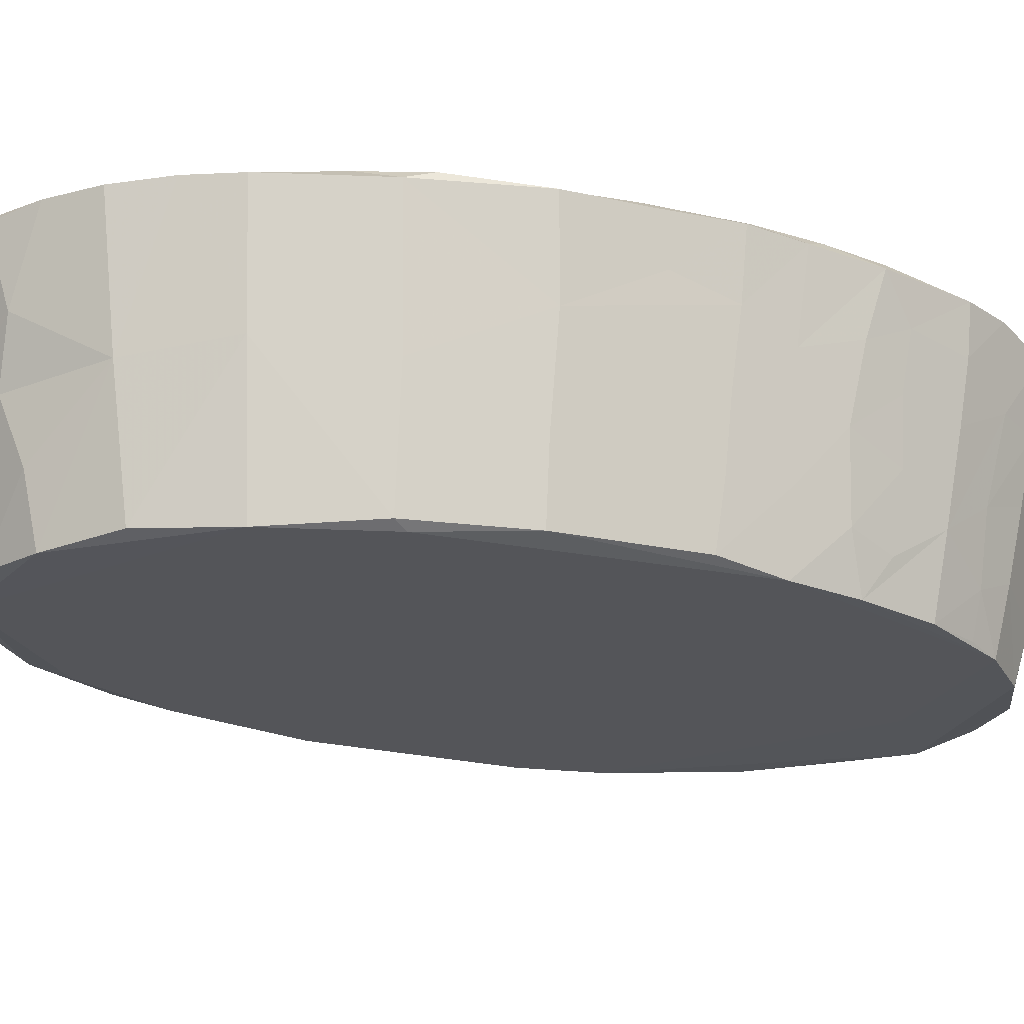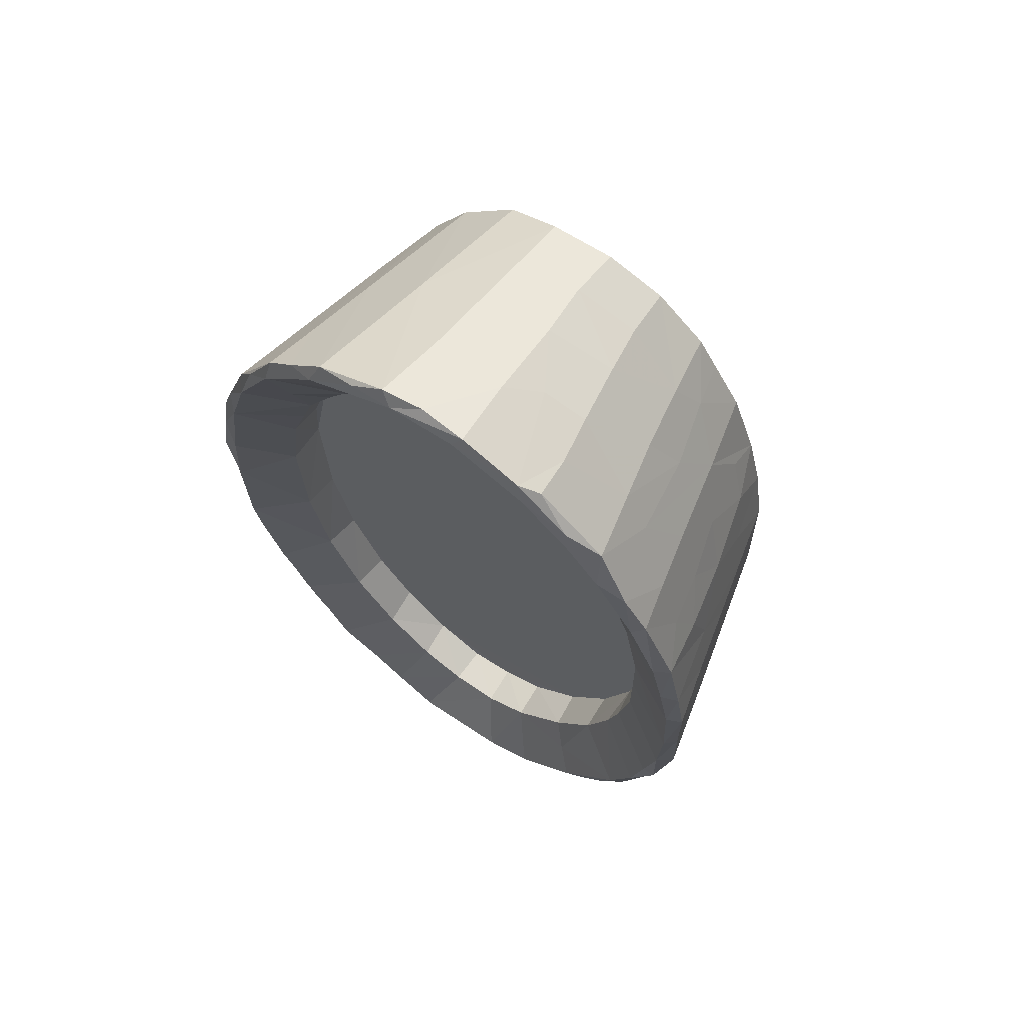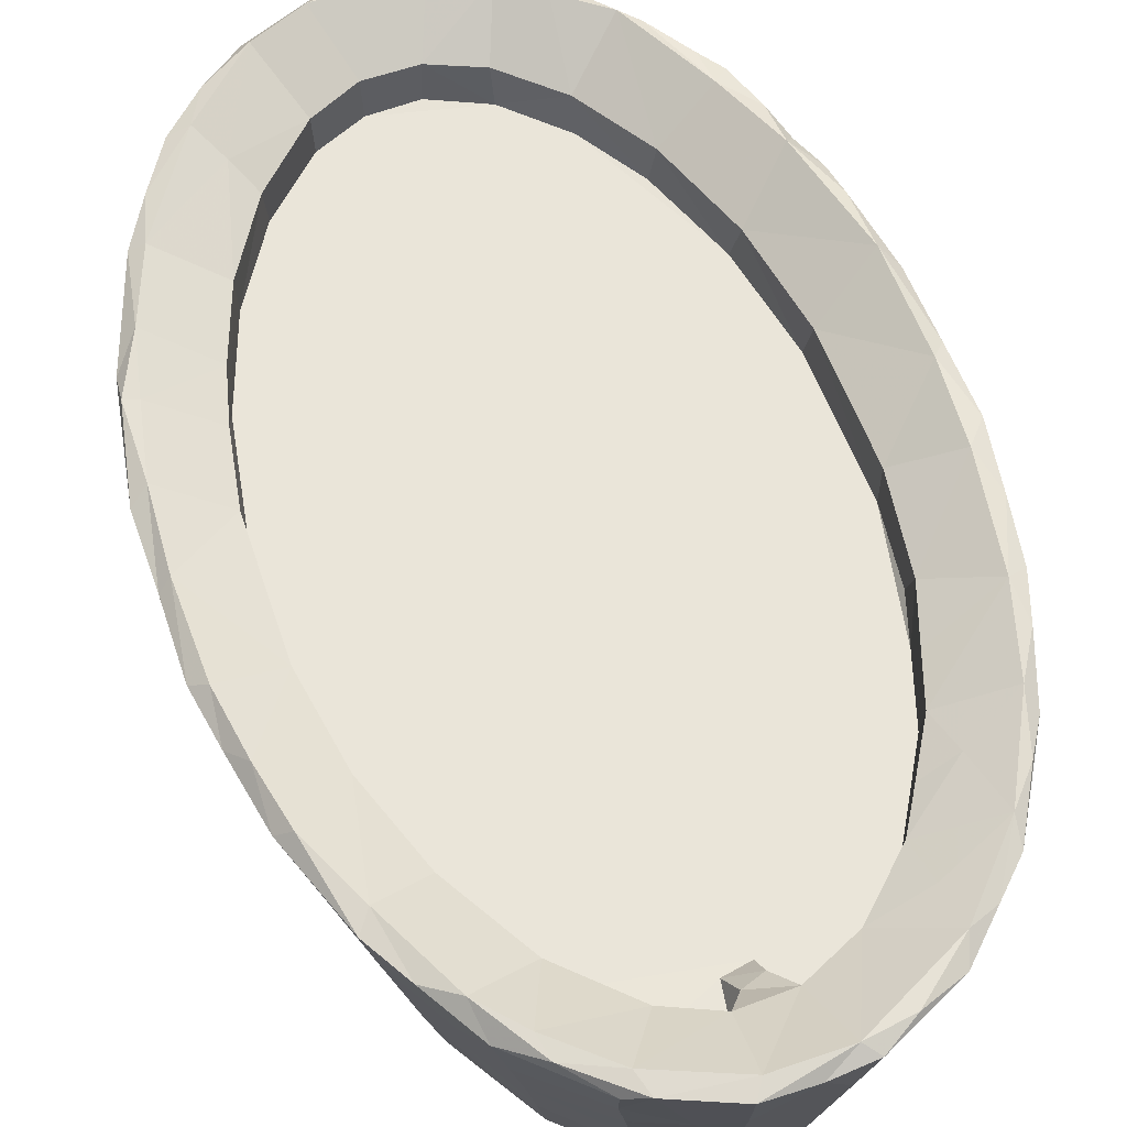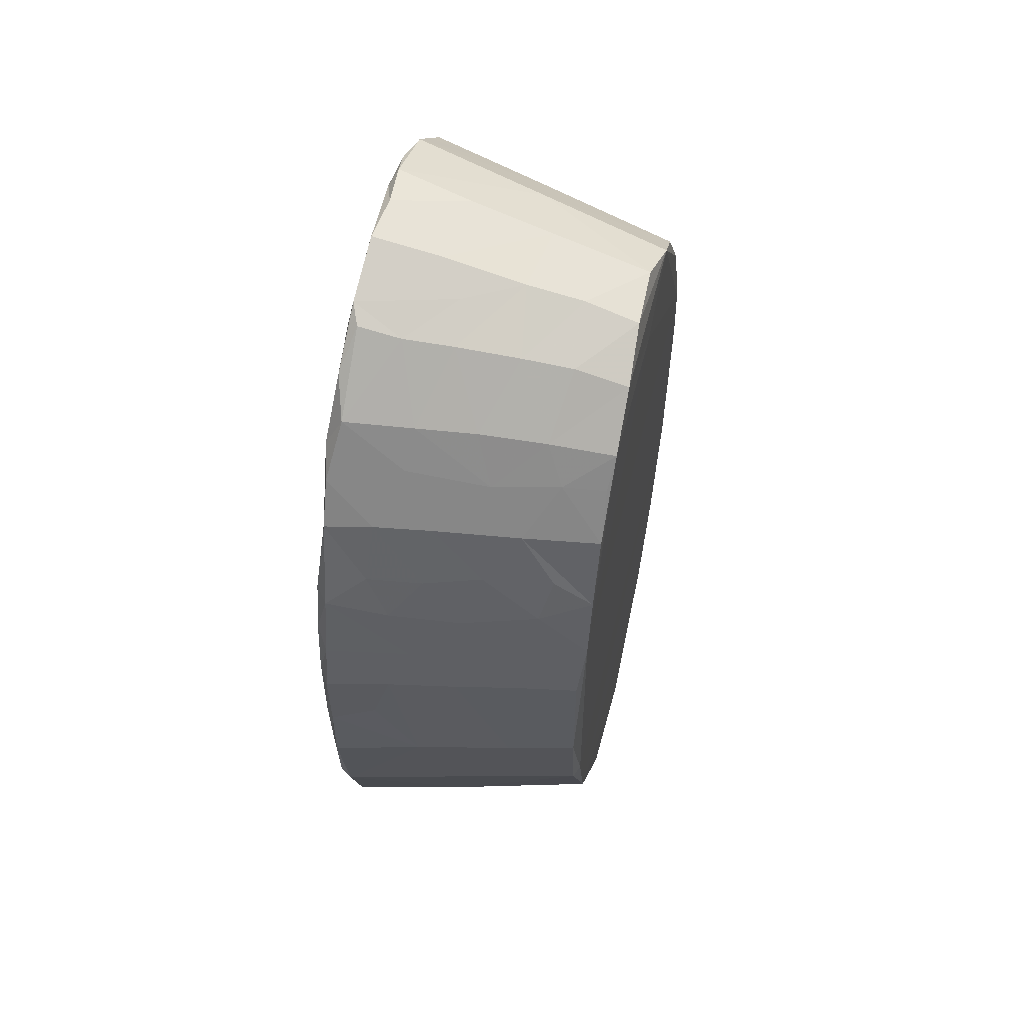
<metadata>
{"format":"obj","ext":"obj","renderer":"f3d","projection":"perspective","resolution":1024,"background":"white","views":[{"elev":-24.7,"azim":71.3,"up":"+Z"},{"elev":68.8,"azim":34.2,"up":"+Y"},{"elev":58.1,"azim":162.0,"up":"+Z"},{"elev":58.7,"azim":103.9,"up":"+Y"}]}
</metadata>
<code>
v -0.1542 -0.3831 -0.0323
v -0.2091 -0.3034 -0.01871
v -0.08765 -0.4315 -0.06753
v -0.101 -0.4532 0.03895
v -0.1857 -0.2909 -0.1304
v -0.1338 -0.3694 -0.1329
v -0.1476 -0.3319 -0.1352
v -0.07696 -0.4196 -0.1301
v -0.02442 -0.436 -0.1351
v -0.02495 -0.4513 -0.08444
v 0.03746 -0.4463 -0.09101
v -0.02696 -0.4647 -0.02777
v -0.02986 -0.4799 0.0361
v 0.01712 -0.4549 -0.05661
v 0.0471 -0.4753 0.0365
v -0.1954 -0.2375 -0.1352
v -0.2569 -0.2028 0.02145
v -0.2425 -0.1918 -0.05027
v -0.2255 -0.1823 -0.1281
v -0.2304 -0.1097 -0.1352
v -0.2634 -0.1504 0.006845
v -0.2728 -0.08286 -0.005752
v -0.2595 -0.01567 -0.06622
v -0.2849 -0.0799 0.04568
v -0.2526 -0.0818 -0.09124
v -0.2762 0.01096 0.001453
v -0.2442 -0.05069 -0.1306
v -0.2381 0.08533 -0.1351
v 0.0965 -0.4038 -0.1349
v 0.1932 -0.2675 -0.1351
v 0.2283 0.1447 -0.1351
v -0.1819 -0.4049 0.1166
v -0.1919 -0.3843 0.1321
v -0.1743 -0.3985 0.1362
v -0.2213 -0.3416 0.1311
v -0.2252 -0.3063 0.1334
v -0.1694 -0.2823 0.0995
v -0.1078 -0.4726 0.1281
v -0.1414 -0.4429 0.1284
v -0.1291 -0.433 0.1345
v -0.09155 -0.4622 0.1345
v -0.03362 -0.4993 0.1182
v -0.1244 -0.3499 0.05771
v -0.07195 -0.3993 0.0578
v -0.1226 -0.3554 0.09901
v -0.0696 -0.4031 0.09931
v 0.04751 -0.4883 0.09065
v -0.04401 -0.4889 0.1357
v 0.04822 -0.496 0.1248
v 0.01949 -0.4925 0.1336
v -0.01901 -0.4233 0.09943
v 0.03354 -0.4209 0.1001
v -0.01704 -0.422 0.0589
v 0.03195 -0.4196 0.05804
v -0.2802 -0.2083 0.1238
v -0.2813 -0.1423 0.07615
v -0.267 -0.2428 0.1217
v -0.2571 -0.2321 0.135
v -0.284 -0.1727 0.1317
v -0.2388 -0.3204 0.1286
v -0.1646 -0.2872 0.05813
v -0.2009 -0.1965 0.05775
v -0.2547 -0.2752 0.1291
v -0.2058 -0.1869 0.09919
v -0.2865 -0.1145 0.1361
v -0.3012 -0.0978 0.1236
v -0.2257 -0.08086 0.09905
v -0.2923 -0.00941 0.07238
v -0.2923 0.05199 0.0704
v -0.304 -0.02328 0.1255
v -0.2902 -0.006252 0.1344
v -0.2856 0.07565 0.1335
v -0.2295 0.05341 0.09968
v -0.2228 -0.09088 0.0578
v -0.2279 0.05548 0.05782
v 0.1327 -0.3403 0.05774
v 0.2268 -0.04918 0.0577
v 0.2253 0.08479 0.05771
v -0.2566 0.05189 -0.08127
v -0.2681 0.06652 -0.02467
v -0.2776 0.09399 0.03252
v -0.2692 0.1557 0.03338
v -0.2516 0.104 -0.07071
v -0.2267 0.1632 -0.1351
v -0.2384 0.168 -0.08698
v -0.2515 0.1517 -0.04414
v -0.2424 0.1967 -0.03196
v -0.2557 0.1777 -0.005406
v -0.214 0.2108 -0.1303
v -0.2268 0.2356 -0.04438
v -0.1872 0.281 -0.1339
v -0.2092 0.2759 -0.06286
v -0.2496 0.2184 0.02557
v -0.2323 0.2818 0.03736
v -0.1814 0.3256 -0.06255
v -0.1719 0.3723 0.000384
v -0.09105 0.4085 -0.1347
v -0.1466 0.354 -0.1306
v -0.01918 0.3582 -0.1353
v -0.109 0.4347 -0.006016
v -0.03711 0.4384 -0.1281
v 0.08228 0.4132 -0.1342
v 0.02569 0.4389 -0.1304
v 0.02324 0.4531 -0.077
v -0.04281 0.4612 -0.03019
v 0.02741 0.4663 -0.02035
v -0.2874 0.1207 0.09015
v -0.3054 0.05113 0.1296
v -0.2965 0.1177 0.1275
v -0.2873 0.1794 0.1256
v -0.2693 0.1867 0.1344
v -0.2179 0.1354 0.06336
v -0.2167 0.1503 0.101
v -0.2053 0.1816 0.05777
v -0.1995 0.2051 0.09987
v -0.2599 0.2248 0.07577
v -0.2722 0.2255 0.1283
v -0.246 0.2706 0.135
v -0.1857 0.2467 0.05776
v -0.1844 0.2531 0.1005
v -0.2506 0.2914 0.1247
v -0.1922 0.2975 0.1156
v -0.1863 0.3807 0.07139
v -0.157 0.3024 0.09851
v -0.2304 0.3256 0.1305
v -0.1983 0.3868 0.1279
v -0.2016 0.3608 0.1361
v -0.1343 0.3422 0.09975
v 0.1791 0.2563 0.05772
v -0.1415 0.3281 0.05777
v -0.01451 0.3761 0.05774
v 0.1476 0.3138 0.05778
v -0.1407 0.4312 0.136
v -0.1687 0.4177 0.1287
v -0.1311 0.4569 0.1277
v -0.08207 0.3926 0.05786
v -0.08302 0.3938 0.09857
v -0.138 0.3869 0.119
v -0.04453 0.4835 0.1343
v -0.05712 0.4951 0.1269
v -0.08923 0.4748 0.1328
v -0.02979 0.4171 0.05795
v -0.03023 0.4197 0.09686
v -0.01576 0.3941 0.07672
v 0.01206 0.3822 0.05805
v 0.006112 0.4035 0.07971
v 0.01709 0.419 0.05775
v 0.02075 0.4241 0.09965
v -0.04765 0.4802 0.05163
v 0.02887 0.4858 0.06026
v -0.01483 0.4988 0.1238
v 0.02291 0.4847 0.1327
v 0.03269 0.5007 0.1284
v 0.03913 -0.4353 -0.1313
v 0.1032 -0.4193 -0.07
v 0.04472 -0.4648 -0.008775
v 0.09342 -0.4411 -0.007769
v 0.1732 -0.3697 -0.004133
v 0.1514 -0.3483 -0.13
v 0.1198 -0.4427 0.05032
v 0.2258 -0.2817 0.005053
v 0.2221 -0.1551 -0.1352
v 0.2296 -0.1675 -0.1294
v 0.2575 -0.1713 -0.01123
v 0.2453 -0.05618 -0.1298
v 0.2617 -0.05865 -0.06025
v 0.2847 -0.05816 0.03665
v 0.2424 0.07906 -0.1289
v 0.2566 0.08346 -0.06678
v 0.271 0.08453 -0.005063
v 0.1172 -0.4643 0.1246
v 0.05836 -0.4813 0.1359
v 0.08117 -0.396 0.09966
v 0.1115 -0.4561 0.1359
v 0.0793 -0.396 0.05845
v 0.1577 -0.4294 0.1292
v 0.1762 -0.3895 0.1347
v 0.1368 -0.3369 0.09762
v 0.1969 -0.3893 0.1276
v 0.1553 -0.3627 0.1162
v 0.2373 -0.288 0.1344
v 0.2254 -0.339 0.1293
v 0.1776 -0.2622 0.05775
v 0.2087 -0.1687 0.05773
v 0.1793 -0.2609 0.09831
v 0.2512 -0.2916 0.1261
v 0.2869 -0.1825 0.1224
v 0.2042 -0.1865 0.09781
v 0.2633 -0.214 0.1351
v 0.2886 -0.1561 0.1311
v 0.2753 -0.1508 0.1329
v 0.2165 -0.1324 0.09731
v 0.2279 -0.05762 0.09782
v 0.2883 -0.07705 0.1341
v 0.2275 0.01097 0.09789
v 0.3047 -0.06512 0.125
v 0.2915 0.02721 0.0796
v 0.3027 0.01008 0.1245
v 0.2915 0.003889 0.1341
v 0.1328 0.3691 -0.135
v 0.2112 0.2135 -0.1348
v 0.1841 0.2887 -0.1344
v 0.154 0.3379 -0.1314
v 0.1637 0.3435 -0.08925
v 0.2013 0.2968 -0.05897
v 0.181 0.3452 -0.02336
v 0.2467 0.1435 -0.06402
v 0.2316 0.1979 -0.08387
v 0.2725 0.1401 0.04168
v 0.2516 0.1913 -0.008226
v 0.2127 0.2417 -0.09483
v 0.2279 0.2472 -0.02564
v 0.2439 0.2426 0.03137
v 0.2191 0.3058 0.02561
v 0.193 0.3621 0.05816
v 0.08532 0.4288 -0.08152
v 0.09231 0.4383 -0.03167
v 0.05993 0.468 0.03565
v 0.1021 0.4497 0.03043
v 0.1433 0.3816 -0.07049
v 0.1549 0.392 -0.004562
v 0.2115 0.1622 0.05778
v 0.1193 0.357 0.05795
v 0.1281 0.3486 0.09925
v 0.1772 0.2666 0.09943
v 0.1878 0.3755 0.1366
v 0.227 0.0814 0.09975
v 0.2758 0.1656 0.1361
v 0.2101 0.1766 0.1003
v 0.2662 0.2024 0.06261
v 0.2618 0.2254 0.1356
v 0.2868 0.08836 0.06267
v 0.2874 0.0982 0.135
v 0.3022 0.08852 0.1251
v 0.2914 0.1451 0.1239
v 0.2554 0.2481 0.08556
v 0.2292 0.2923 0.1332
v 0.2762 0.2183 0.1236
v 0.2419 0.3104 0.1279
v 0.2165 0.3543 0.1297
v 0.2313 0.3105 0.08184
v 0.06121 0.406 0.05846
v 0.0902 0.3821 0.05817
v 0.06898 0.4038 0.09909
v 0.101 0.4552 0.1337
v 0.09357 0.4773 0.1297
v 0.1105 0.4577 0.07903
v 0.1135 0.4677 0.121
v 0.1674 0.399 0.05386
v 0.1532 0.4116 0.1346
v 0.1475 0.4348 0.1315
v 0.1815 0.4067 0.1206
f 5 6 1
f 5 7 6
f 6 8 3
f 6 9 8
f 1 3 4
f 6 3 1
f 8 9 10
f 8 10 3
f 10 9 11
f 3 12 13
f 3 10 12
f 10 14 12
f 9 6 7
f 1 2 5
f 5 19 16
f 19 5 18
f 5 2 17
f 5 17 18
f 18 17 21
f 23 25 22
f 22 24 23
f 24 26 23
f 19 20 16
f 19 27 20
f 19 25 27
f 19 18 25
f 25 18 22
f 18 21 22
f 27 28 20
f 25 23 27
f 7 5 16
f 16 20 7
f 9 7 30
f 9 30 29
f 7 20 30
f 34 33 32
f 32 33 35
f 34 37 36
f 33 36 35
f 33 34 36
f 38 39 4
f 38 4 42
f 38 41 39
f 39 41 40
f 4 32 1
f 2 1 32
f 44 43 45
f 44 45 46
f 32 4 39
f 32 39 34
f 34 40 45
f 39 40 34
f 45 37 34
f 45 40 46
f 41 46 40
f 4 3 13
f 4 13 42
f 42 13 47
f 12 15 13
f 38 48 41
f 42 48 38
f 42 50 48
f 49 50 42
f 48 51 41
f 46 41 51
f 44 51 53
f 44 46 51
f 51 52 53
f 53 54 44
f 17 55 56
f 57 58 55
f 55 58 59
f 2 60 57
f 2 57 17
f 2 32 60
f 61 62 37
f 32 35 60
f 35 36 60
f 57 60 63
f 60 36 63
f 63 36 58
f 36 37 58
f 17 57 55
f 62 64 37
f 57 63 58
f 58 64 65
f 64 58 37
f 17 56 21
f 21 56 22
f 22 56 24
f 55 59 66
f 55 66 56
f 66 59 65
f 59 58 65
f 56 66 24
f 24 68 26
f 26 68 69
f 66 65 70
f 24 66 68
f 67 71 65
f 65 71 70
f 66 70 68
f 71 73 72
f 62 74 64
f 64 74 67
f 65 64 67
f 74 75 67
f 67 75 73
f 71 67 73
f 43 61 45
f 61 37 45
f 61 43 62
f 44 76 43
f 62 77 74
f 23 26 79
f 79 26 80
f 79 28 27
f 27 23 79
f 79 80 83
f 79 83 28
f 84 28 85
f 28 83 85
f 83 82 86
f 80 82 83
f 83 86 85
f 85 86 87
f 86 82 88
f 86 88 87
f 84 85 89
f 85 90 89
f 89 91 84
f 89 92 91
f 85 87 90
f 87 88 93
f 87 94 90
f 89 90 92
f 90 94 92
f 91 92 95
f 95 92 96
f 20 28 31
f 28 84 31
f 91 97 84
f 91 95 98
f 84 97 99
f 91 98 97
f 98 100 97
f 98 95 96
f 98 96 100
f 97 100 101
f 97 102 99
f 97 101 103
f 101 100 105
f 101 105 104
f 105 106 104
f 26 81 80
f 81 26 69
f 80 81 82
f 81 69 107
f 70 71 108
f 68 70 69
f 70 108 69
f 71 72 108
f 69 108 109
f 108 72 109
f 107 69 109
f 107 109 110
f 81 107 82
f 107 110 82
f 109 111 110
f 109 72 111
f 75 113 73
f 75 112 113
f 75 114 112
f 112 114 113
f 73 113 72
f 72 113 111
f 113 115 111
f 88 82 116
f 110 116 82
f 110 117 116
f 110 111 117
f 117 111 118
f 88 116 93
f 87 93 94
f 93 116 94
f 114 115 113
f 114 119 115
f 119 120 115
f 111 120 118
f 116 117 121
f 117 118 121
f 111 115 120
f 94 116 121
f 119 124 120
f 92 123 96
f 92 94 123
f 118 120 122
f 118 125 121
f 121 126 94
f 123 94 126
f 121 125 126
f 125 118 127
f 122 120 124
f 118 122 127
f 74 77 75
f 77 78 75
f 114 75 119
f 78 129 75
f 75 129 119
f 119 130 124
f 130 128 124
f 124 128 122
f 119 129 130
f 129 132 130
f 130 132 131
f 126 125 127
f 126 134 123
f 126 127 134
f 123 135 96
f 96 135 100
f 130 136 128
f 128 136 137
f 122 128 127
f 127 138 133
f 128 138 127
f 123 134 135
f 127 133 134
f 128 137 138
f 138 137 133
f 134 133 135
f 137 139 133
f 100 135 140
f 135 141 140
f 133 141 135
f 133 139 141
f 130 131 136
f 136 131 142
f 136 142 137
f 142 143 137
f 131 145 144
f 142 144 143
f 131 144 142
f 144 146 143
f 144 145 146
f 143 146 148
f 100 149 105
f 100 140 149
f 106 105 150
f 105 149 150
f 149 151 150
f 137 143 139
f 140 141 139
f 143 152 139
f 143 148 152
f 149 140 151
f 140 139 151
f 139 153 151
f 9 154 11
f 10 11 14
f 14 156 12
f 12 156 15
f 14 11 156
f 11 155 157
f 11 157 156
f 9 29 154
f 154 155 11
f 154 29 155
f 29 30 159
f 29 159 158
f 29 158 155
f 157 155 158
f 157 158 160
f 158 159 161
f 30 20 162
f 20 31 162
f 159 30 161
f 30 163 161
f 30 162 163
f 163 164 161
f 163 162 165
f 165 166 163
f 164 163 166
f 166 167 164
f 162 31 165
f 165 169 166
f 165 168 169
f 13 15 47
f 47 15 171
f 15 156 160
f 156 157 160
f 42 47 49
f 48 50 172
f 48 172 52
f 48 52 51
f 47 171 49
f 171 172 49
f 50 49 172
f 52 172 173
f 172 171 174
f 172 174 173
f 53 52 54
f 54 76 44
f 54 175 76
f 54 52 173
f 54 173 175
f 15 160 171
f 174 171 176
f 171 160 176
f 173 178 175
f 175 178 76
f 158 179 160
f 173 174 180
f 173 180 178
f 174 177 180
f 160 179 176
f 174 176 177
f 176 179 177
f 180 177 181
f 158 182 179
f 177 179 182
f 43 77 62
f 43 183 77
f 76 183 43
f 76 178 183
f 178 180 185
f 180 181 185
f 77 183 184
f 158 161 182
f 178 185 183
f 177 182 181
f 182 161 186
f 161 187 186
f 182 186 181
f 183 185 184
f 184 185 188
f 161 164 187
f 185 181 188
f 181 189 188
f 186 189 181
f 189 186 187
f 189 187 190
f 189 190 191
f 184 188 192
f 184 192 77
f 188 189 191
f 192 194 193
f 192 193 77
f 77 193 195
f 164 167 187
f 187 196 190
f 188 191 192
f 192 191 194
f 187 167 196
f 194 190 196
f 190 194 191
f 166 170 167
f 167 198 196
f 194 199 193
f 194 198 199
f 194 196 198
f 167 197 198
f 193 199 195
f 84 99 31
f 99 200 31
f 31 200 201
f 200 202 201
f 200 203 202
f 202 203 204
f 31 168 165
f 168 31 207
f 31 208 207
f 168 207 169
f 169 209 170
f 169 207 210
f 169 210 209
f 166 169 170
f 208 201 211
f 201 208 31
f 207 208 210
f 208 212 210
f 208 211 212
f 212 211 205
f 210 212 213
f 201 205 211
f 201 202 205
f 204 205 202
f 212 205 214
f 205 204 206
f 205 206 215
f 97 103 102
f 99 102 200
f 102 103 216
f 103 101 104
f 103 104 216
f 104 217 216
f 104 106 217
f 106 219 217
f 102 220 200
f 102 216 220
f 203 200 204
f 216 217 220
f 217 221 220
f 204 200 220
f 204 220 206
f 206 220 221
f 78 222 129
f 132 223 131
f 129 225 132
f 225 224 132
f 223 132 224
f 77 195 78
f 78 195 227
f 222 78 227
f 222 227 229
f 227 228 229
f 229 228 231
f 167 170 232
f 167 232 197
f 195 199 227
f 199 233 227
f 227 233 228
f 197 234 198
f 198 234 199
f 199 234 233
f 197 232 234
f 170 209 232
f 232 209 235
f 234 232 235
f 233 234 235
f 235 228 233
f 222 229 129
f 129 229 225
f 209 210 230
f 210 213 230
f 213 212 214
f 230 213 236
f 225 229 237
f 229 231 237
f 238 239 231
f 215 214 205
f 213 214 241
f 213 241 236
f 241 214 215
f 224 225 226
f 225 237 226
f 237 240 226
f 238 236 239
f 236 241 239
f 237 231 239
f 241 215 240
f 239 241 240
f 237 239 240
f 209 230 238
f 235 238 228
f 209 238 235
f 231 228 238
f 236 238 230
f 145 243 242
f 145 147 146
f 146 147 148
f 147 145 242
f 147 242 148
f 148 242 244
f 131 243 145
f 131 223 243
f 244 242 243
f 106 150 218
f 106 218 219
f 150 246 218
f 218 246 247
f 150 151 153
f 152 153 139
f 148 245 152
f 148 244 245
f 152 245 246
f 150 153 246
f 152 246 153
f 243 224 244
f 223 224 243
f 217 219 221
f 206 221 249
f 219 249 221
f 219 247 249
f 244 224 250
f 244 250 245
f 224 226 250
f 249 247 252
f 215 249 252
f 247 248 252
f 248 251 252
f 251 250 226
f 219 218 247
f 247 246 248
f 251 248 246
f 246 245 251
f 245 250 251
f 215 206 249
f 240 215 252
f 226 240 252
f 226 252 251

</code>
